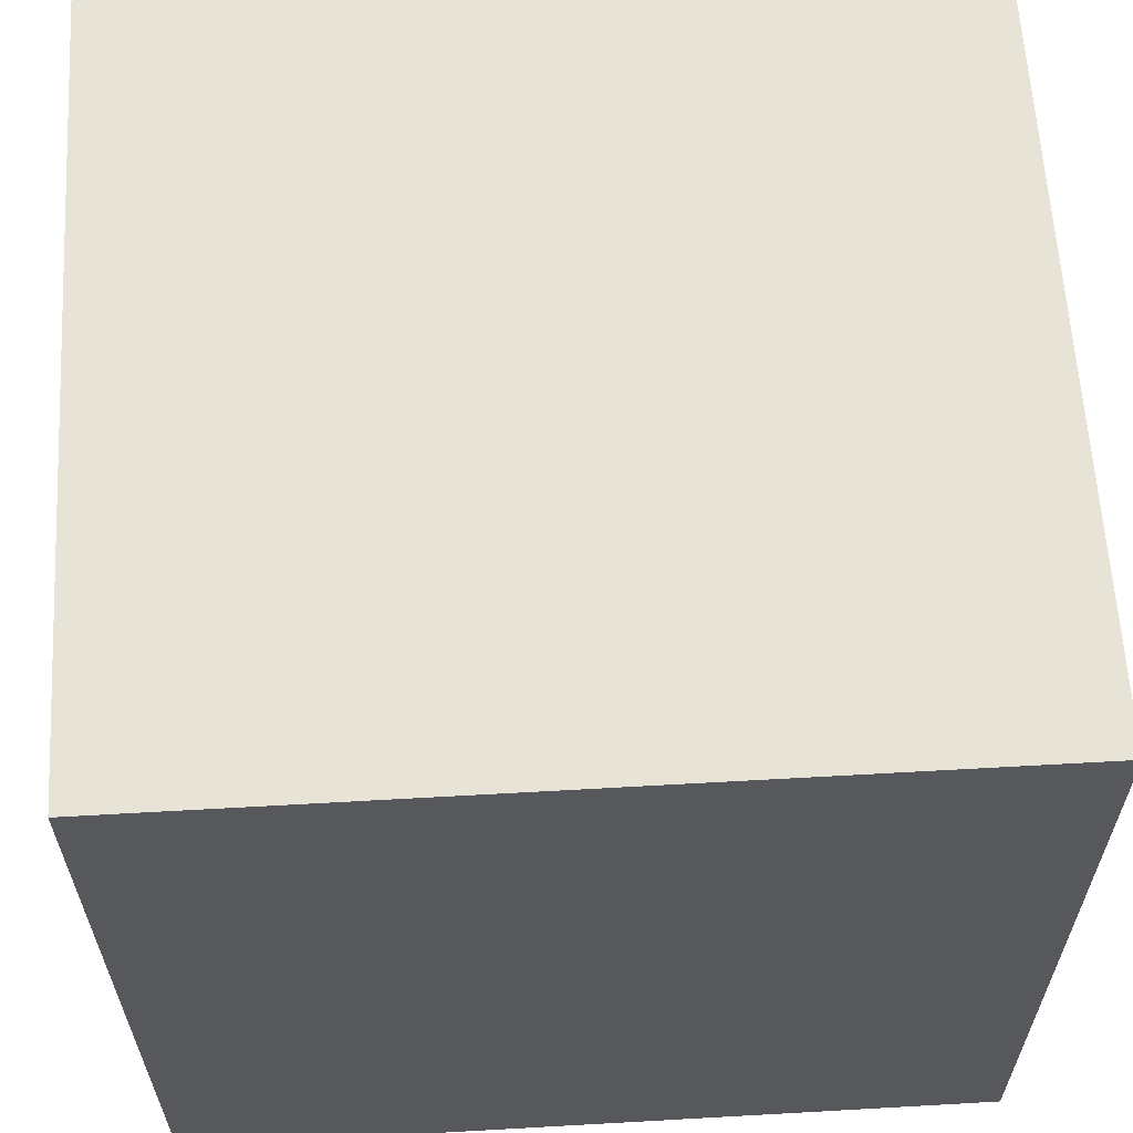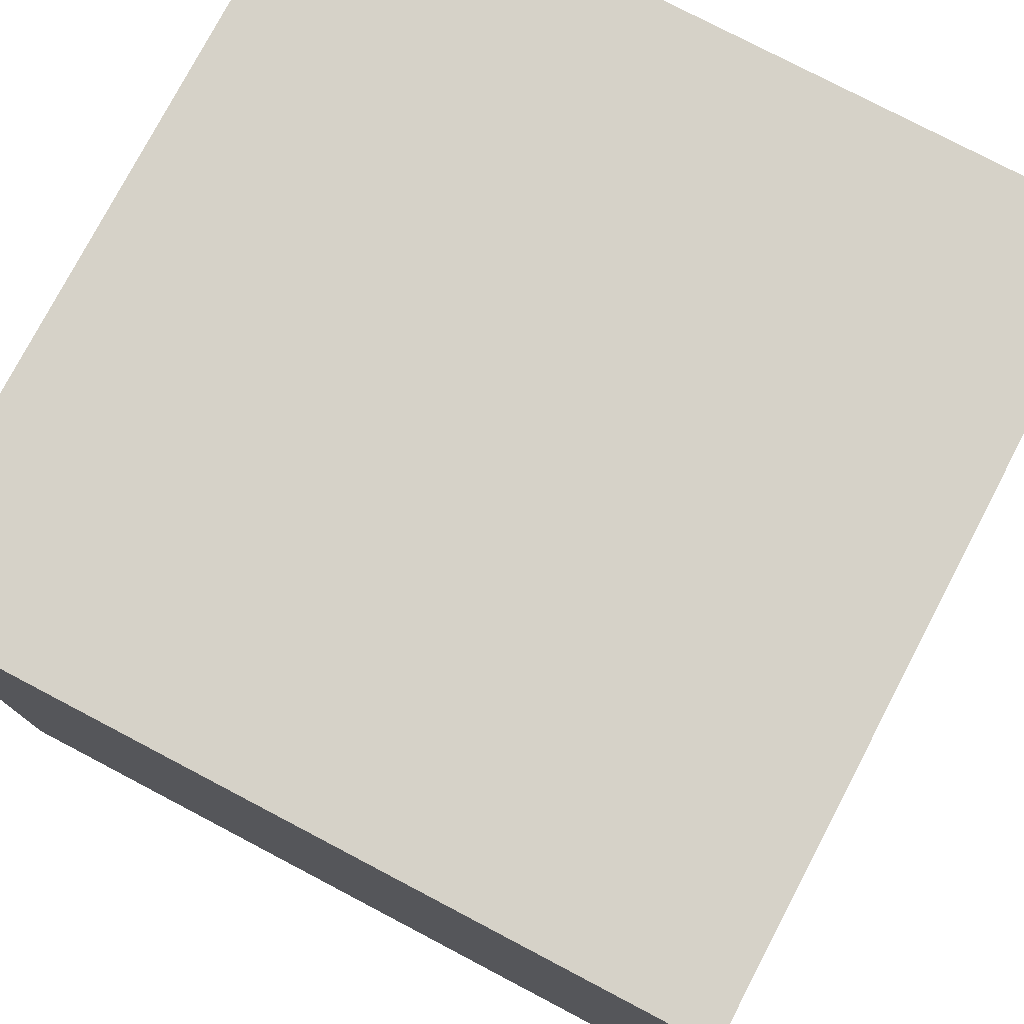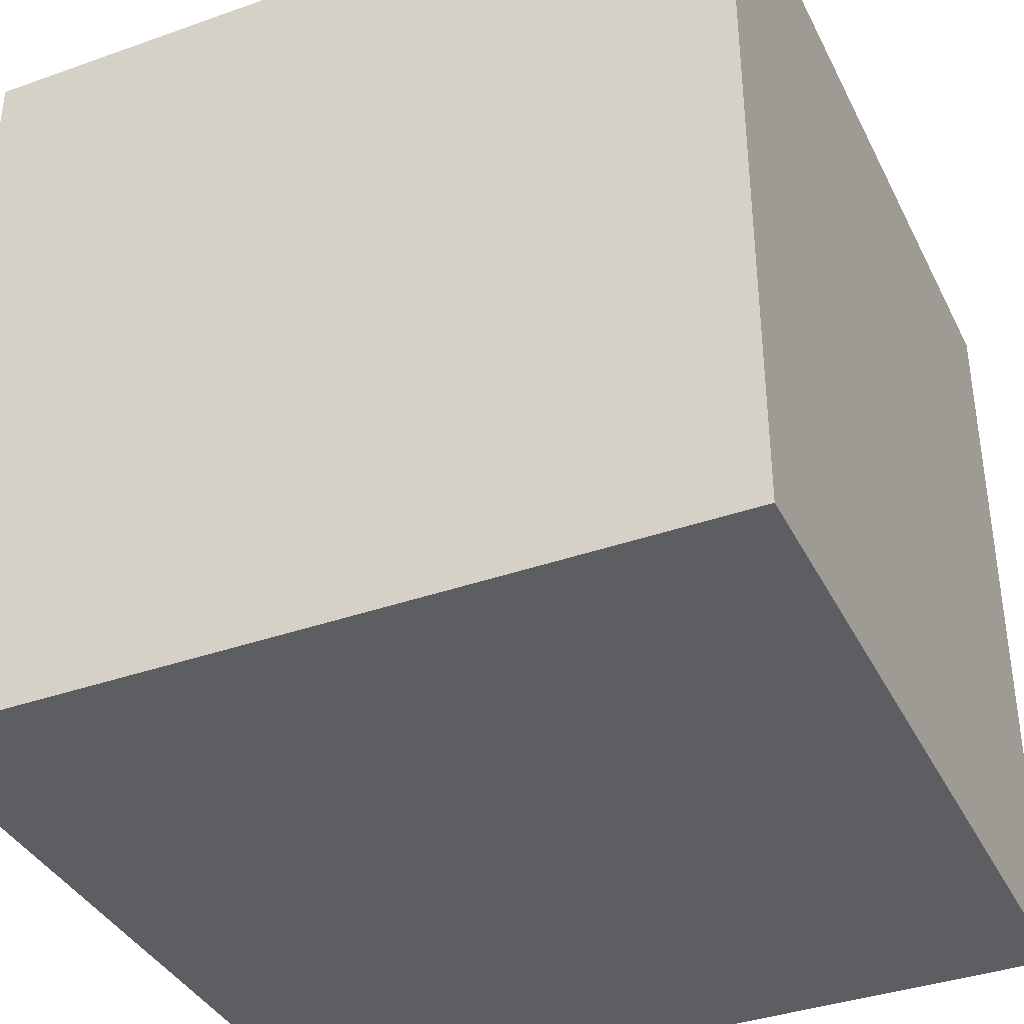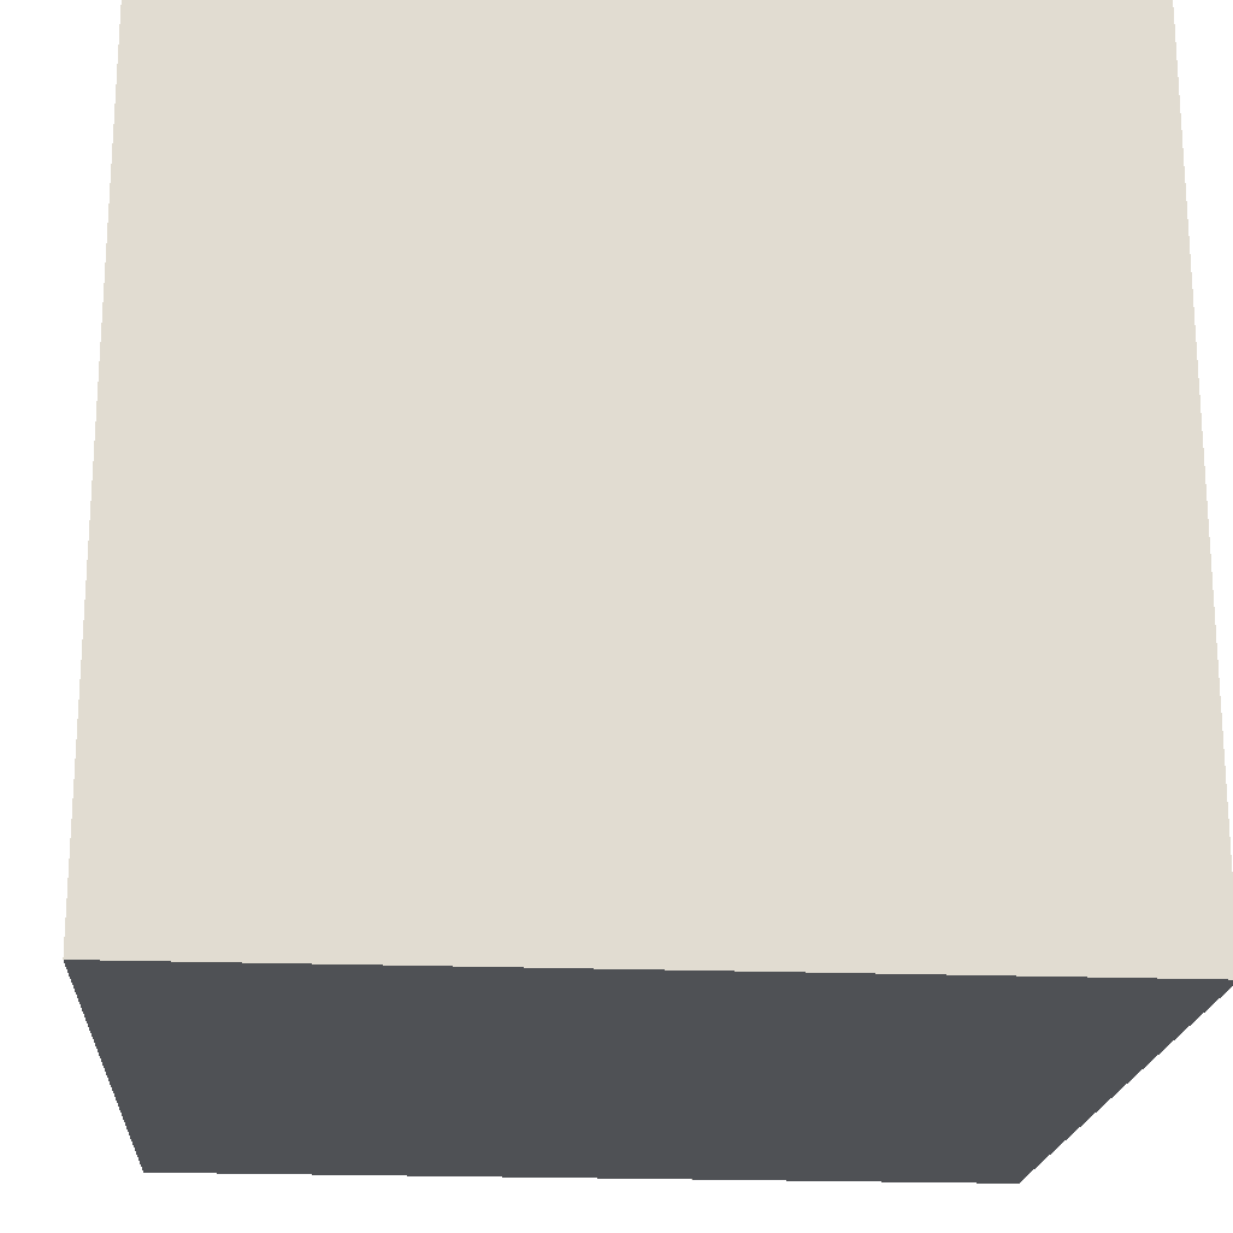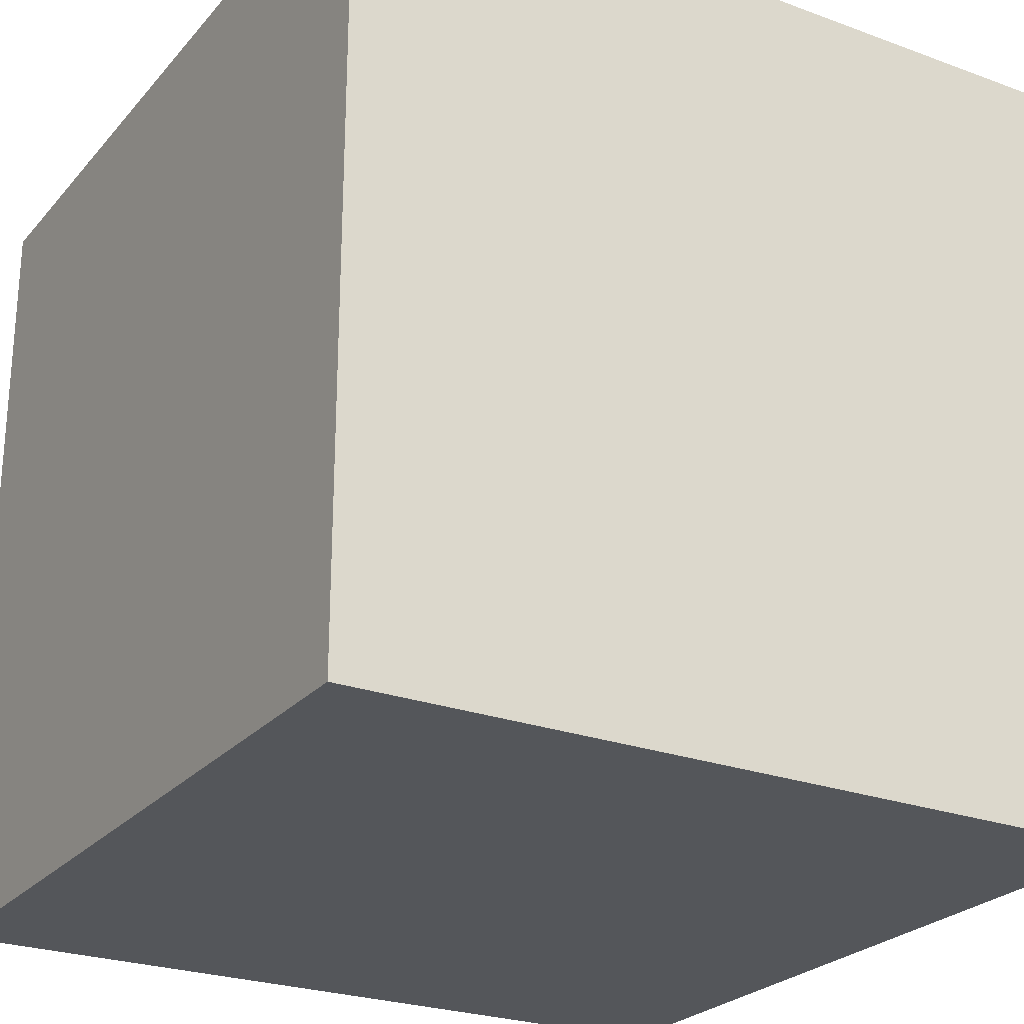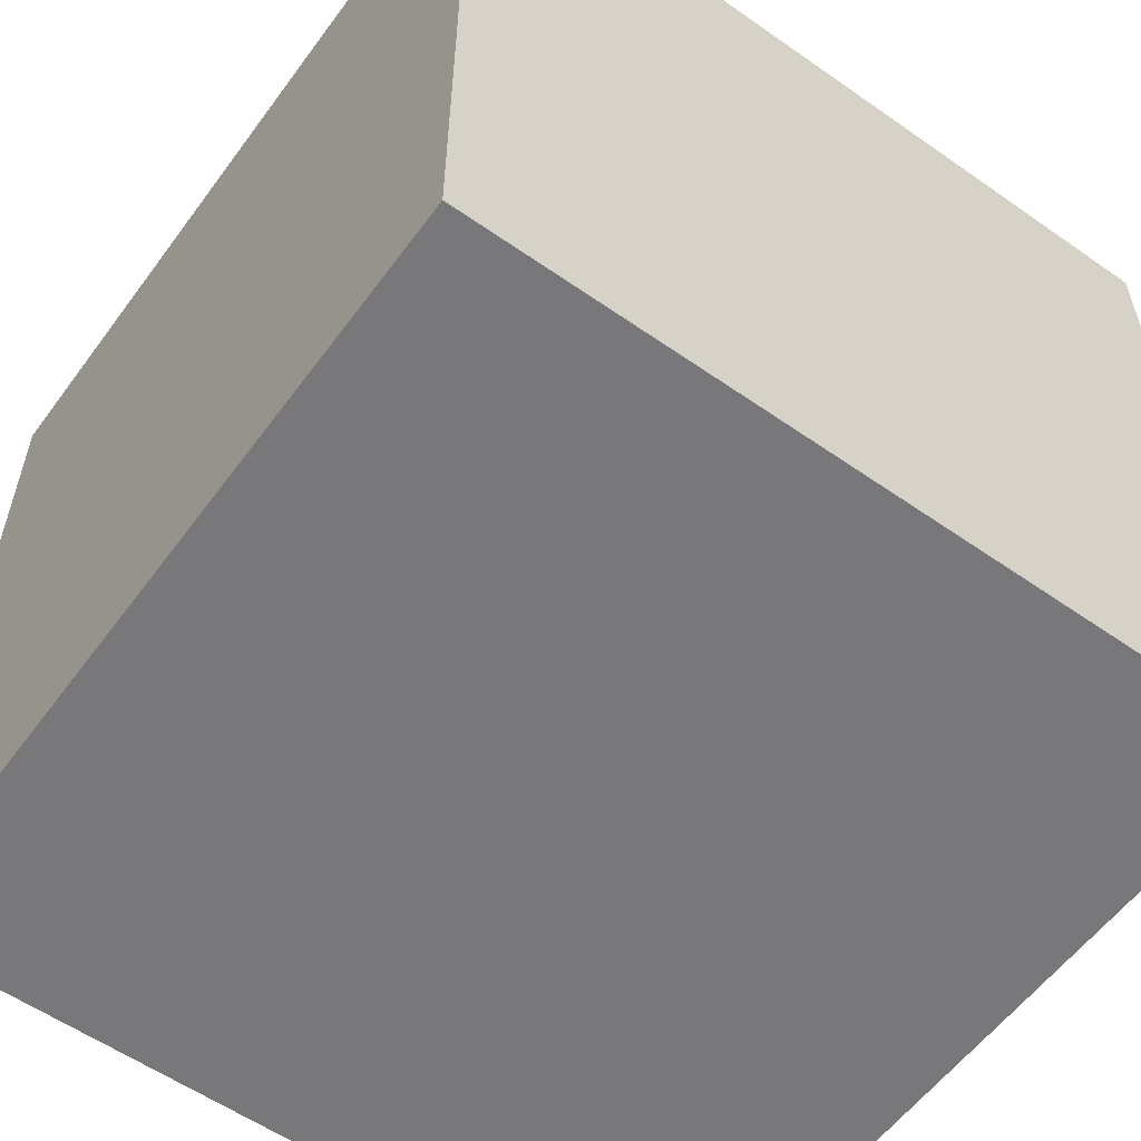
<metadata>
{"format":"obj","ext":"obj","renderer":"f3d","projection":"perspective","resolution":1024,"background":"white","views":[{"elev":61.7,"azim":-93.3,"up":"+Y"},{"elev":77.5,"azim":-152.3,"up":"+Y"},{"elev":-37.7,"azim":-155.7,"up":"+Y"},{"elev":-20.0,"azim":-4.1,"up":"+Z"},{"elev":-25.2,"azim":149.3,"up":"+Z"},{"elev":-57.5,"azim":144.0,"up":"+Y"}]}
</metadata>
<code>
o Cube
v -8.729 -2.859 10.49
v -8.729 -2.859 -7.294
v 9.053 -2.859 -7.294
v 9.053 -2.859 10.49
v -8.729 14.92 10.49
v -8.729 14.92 -7.294
v 9.053 14.92 -7.294
v 9.053 14.92 10.49
f 2 1 5
f 2 5 6
f 6 7 3
f 6 3 2
f 7 8 4
f 7 4 3
f 1 4 8
f 1 8 5
f 1 2 3
f 1 3 4
f 8 7 6
f 8 6 5
o Diamond
v -2.398 2.224 -1.321
v -3.387 0.9404 -1.844
v -1.8 2.017 -1.945
v -1.702 1.489 -2.519
v -1.732 1.915 -1.821
v -1.589 1.318 -2.314
v -1.69 1.824 -1.679
v -1.519 1.167 -2.076
v -1.675 1.749 -1.522
v -1.494 1.042 -1.815
v -1.688 1.692 -1.358
v -1.515 0.9466 -1.542
v -1.728 1.656 -1.193
v -1.582 0.8858 -1.266
v -1.794 1.641 -1.032
v -1.692 0.8614 -0.9983
v -1.883 1.649 -0.8826
v -1.84 0.8744 -0.7492
v -1.992 1.679 -0.75
v -2.022 0.9242 -0.5282
v -2.116 1.73 -0.6394
v -2.229 1.009 -0.3438
v -2.252 1.8 -0.555
v -2.455 1.126 -0.2031
v -2.393 1.886 -0.5
v -2.69 1.269 -0.1115
v -2.534 1.985 -0.4766
v -2.925 1.435 -0.07254
v -2.67 2.093 -0.4857
v -3.152 1.615 -0.08765
v -2.795 2.207 -0.5269
v -3.361 1.804 -0.1563
v -2.906 2.321 -0.5986
v -3.545 1.995 -0.2758
v -2.997 2.431 -0.6981
v -3.696 2.179 -0.4416
v -3.064 2.534 -0.8215
v -3.809 2.35 -0.6474
v -3.107 2.625 -0.9642
v -3.88 2.5 -0.8851
v -3.122 2.7 -1.121
v -3.905 2.626 -1.146
v -3.109 2.757 -1.285
v -3.883 2.721 -1.419
v -3.069 2.793 -1.45
v -3.816 2.782 -1.695
v -3.003 2.808 -1.611
v -3.707 2.806 -1.963
v -2.914 2.8 -1.76
v -3.558 2.793 -2.212
v -2.805 2.77 -1.893
v -3.377 2.743 -2.433
v -2.68 2.719 -2.003
v -3.169 2.658 -2.617
v -2.545 2.649 -2.088
v -2.943 2.542 -2.758
v -2.404 2.563 -2.143
v -2.708 2.398 -2.849
v -2.263 2.464 -2.166
v -2.473 2.233 -2.888
v -2.127 2.355 -2.157
v -2.246 2.052 -2.873
v -2.001 2.242 -2.116
v -2.037 1.863 -2.805
v -1.891 2.128 -2.044
v -1.853 1.673 -2.685
f 12 10 74
f 10 12 14
f 10 14 16
f 10 16 18
f 10 18 20
f 10 20 22
f 10 22 24
f 10 24 26
f 10 26 28
f 10 28 30
f 10 30 32
f 10 32 34
f 10 34 36
f 10 36 38
f 10 38 40
f 10 40 42
f 10 42 44
f 10 44 46
f 10 46 48
f 10 48 50
f 10 50 52
f 10 52 54
f 10 54 56
f 10 56 58
f 10 58 60
f 10 60 62
f 10 62 64
f 10 64 66
f 10 66 68
f 10 68 70
f 10 70 72
f 10 72 74
f 11 12 74
f 11 74 73
f 12 11 13
f 12 13 14
f 14 13 15
f 14 15 16
f 16 15 17
f 16 17 18
f 18 17 19
f 18 19 20
f 20 19 21
f 20 21 22
f 22 21 23
f 22 23 24
f 24 23 25
f 24 25 26
f 26 25 27
f 26 27 28
f 28 27 29
f 28 29 30
f 30 29 31
f 30 31 32
f 32 31 33
f 32 33 34
f 34 33 35
f 34 35 36
f 36 35 37
f 36 37 38
f 38 37 39
f 38 39 40
f 40 39 41
f 40 41 42
f 42 41 43
f 42 43 44
f 44 43 45
f 44 45 46
f 46 45 47
f 46 47 48
f 48 47 49
f 48 49 50
f 50 49 51
f 50 51 52
f 52 51 53
f 52 53 54
f 54 53 55
f 54 55 56
f 56 55 57
f 56 57 58
f 58 57 59
f 58 59 60
f 60 59 61
f 60 61 62
f 62 61 63
f 62 63 64
f 64 63 65
f 64 65 66
f 66 65 67
f 66 67 68
f 68 67 69
f 68 69 70
f 70 69 71
f 70 71 72
f 72 71 73
f 72 73 74
f 9 11 73
f 11 9 13
f 13 9 15
f 15 9 17
f 17 9 19
f 19 9 21
f 21 9 23
f 23 9 25
f 25 9 27
f 27 9 29
f 29 9 31
f 31 9 33
f 33 9 35
f 35 9 37
f 37 9 39
f 39 9 41
f 41 9 43
f 43 9 45
f 45 9 47
f 47 9 49
f 49 9 51
f 51 9 53
f 53 9 55
f 55 9 57
f 57 9 59
f 59 9 61
f 61 9 63
f 63 9 65
f 65 9 67
f 67 9 69
f 69 9 71
f 71 9 73

</code>
